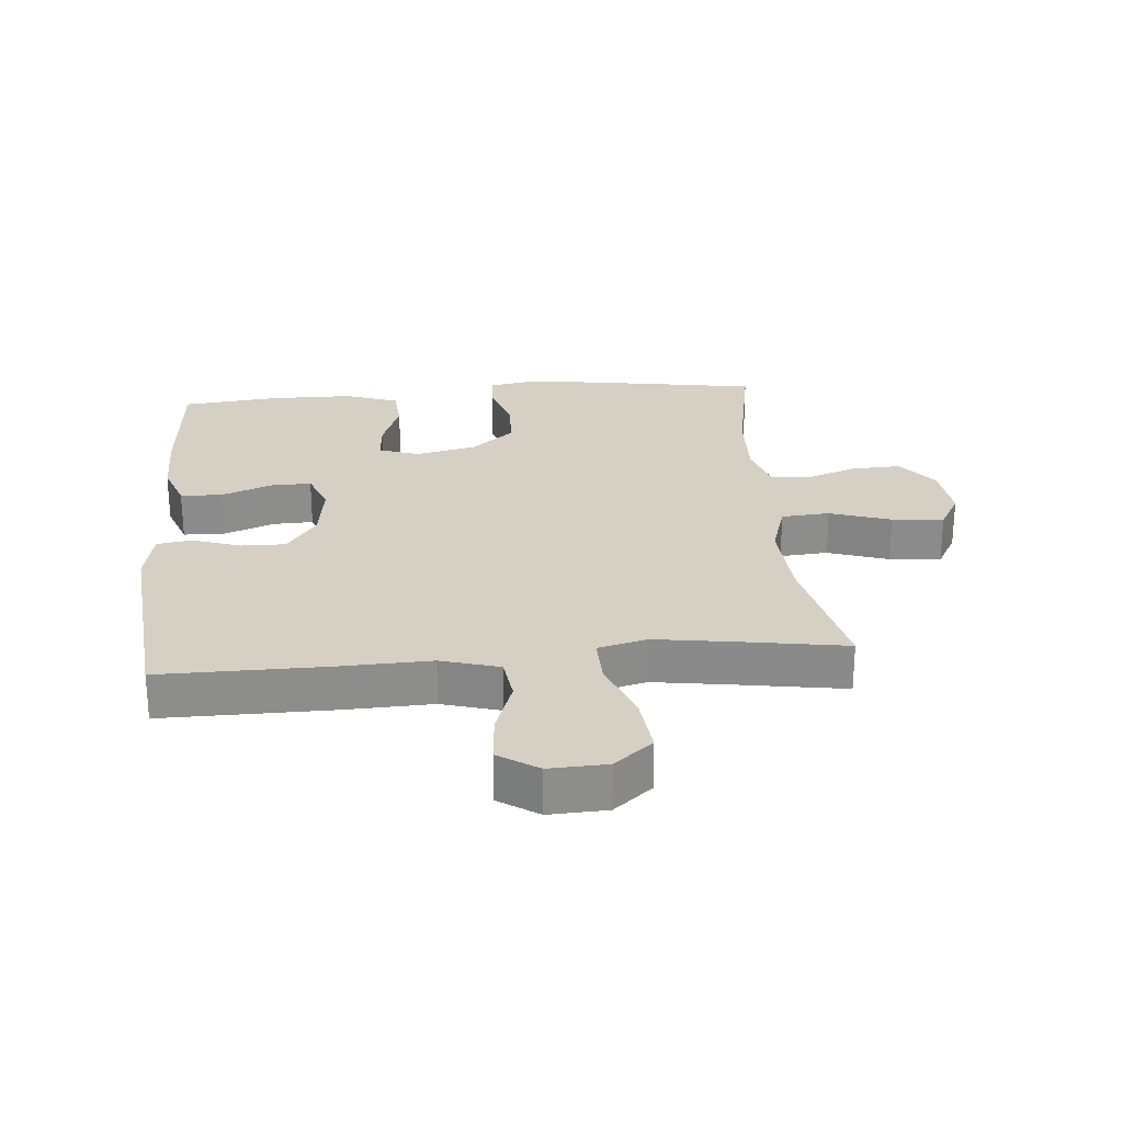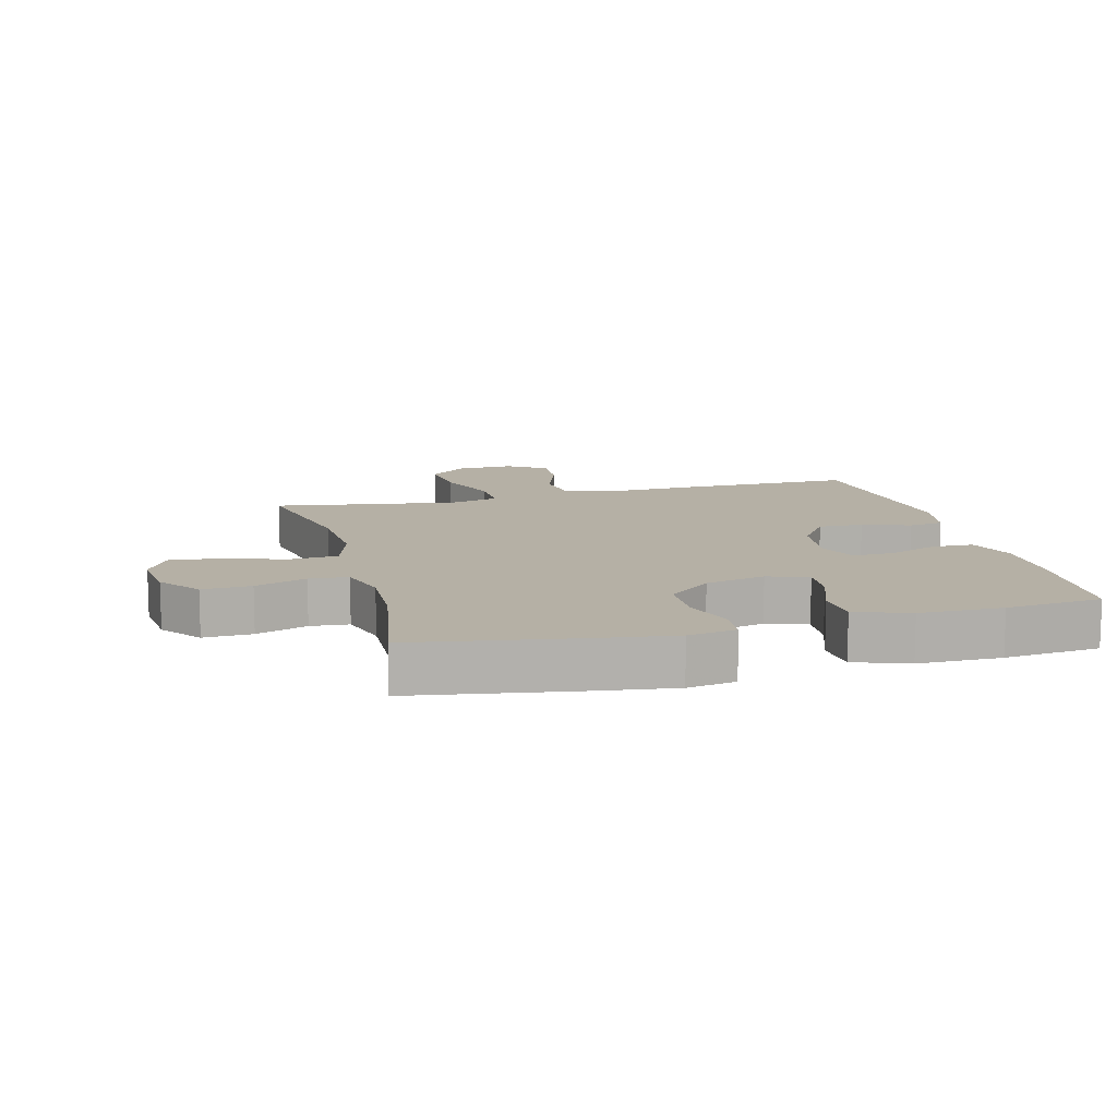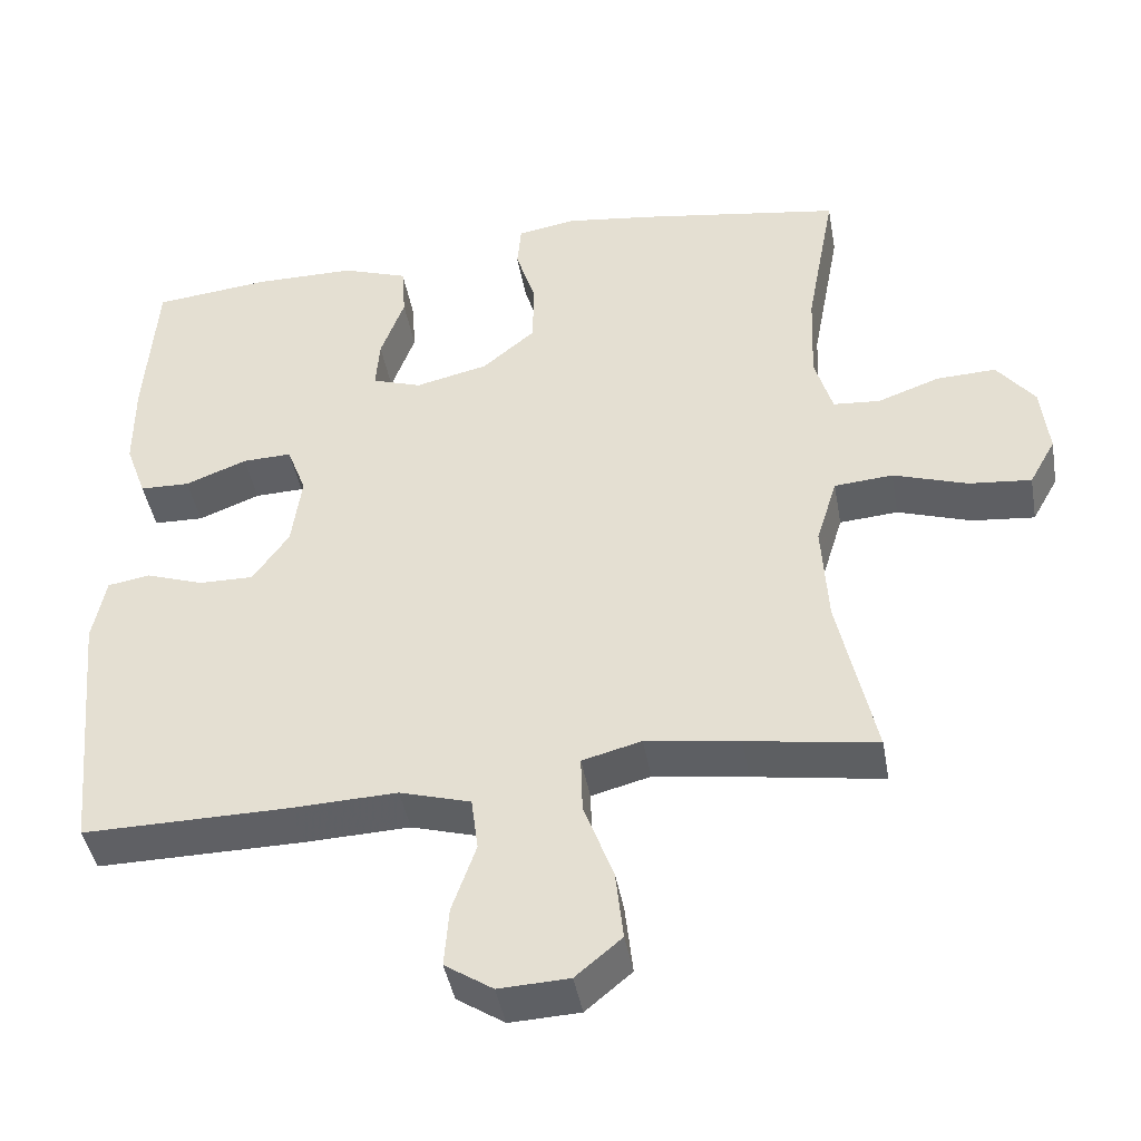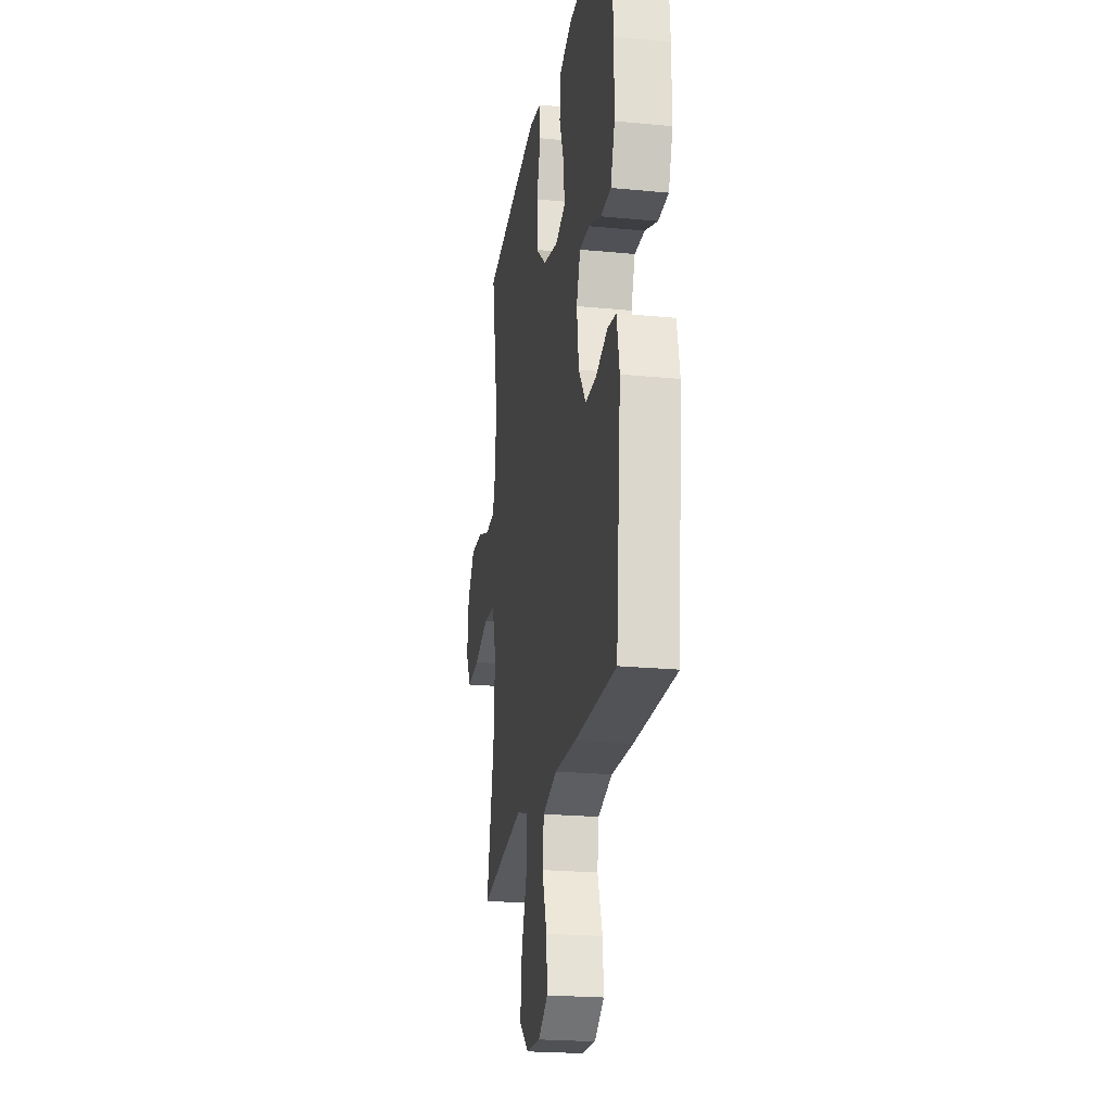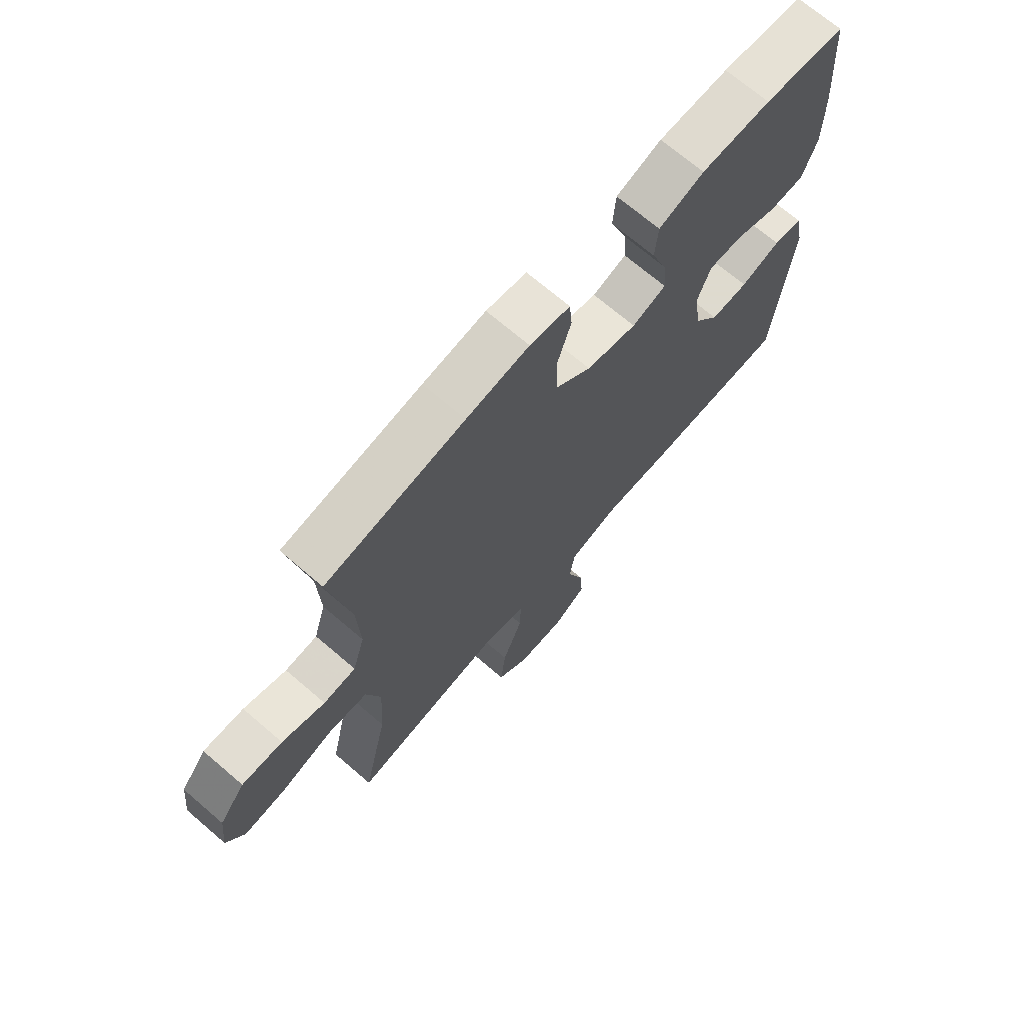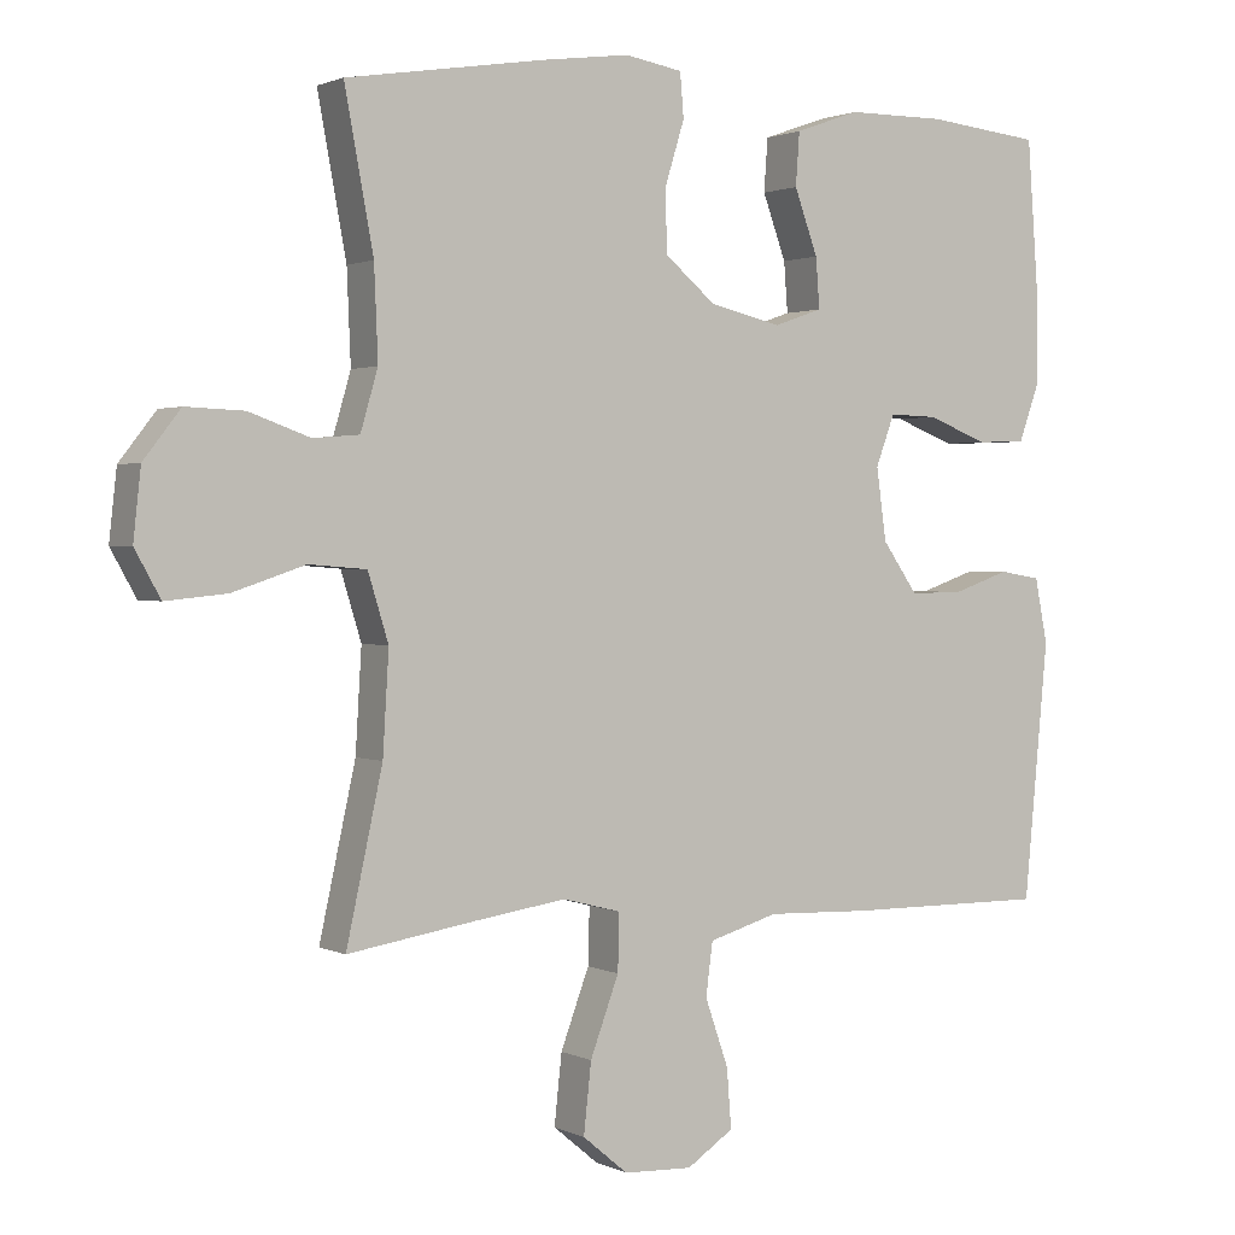
<metadata>
{"format":"obj","ext":"obj","renderer":"f3d","projection":"perspective","resolution":1024,"background":"white","views":[{"elev":26.0,"azim":175.1,"up":"+Y"},{"elev":11.7,"azim":-14.7,"up":"+Y"},{"elev":-43.3,"azim":-169.9,"up":"+Z"},{"elev":-22.3,"azim":80.5,"up":"+Z"},{"elev":70.3,"azim":-49.4,"up":"+Z"},{"elev":1.5,"azim":-31.6,"up":"+Z"}]}
</metadata>
<code>
v 0.5 0.07 -0.5
v 0.233 0.07 -0.498
v 0.095 0.07 -0.493
v 0.003 0.07 -0.52
v -0.006 0.07 -0.59
v 0.025 0.07 -0.679
v 0.031 0.07 -0.757
v -0.031 0.07 -0.798
v -0.122 0.07 -0.794
v -0.182 0.07 -0.744
v -0.172 0.07 -0.652
v -0.134 0.07 -0.55
v -0.132 0.07 -0.475
v -0.209 0.07 -0.455
v -0.331 0.07 -0.473
v -0.5 0.07 -0.5
v -0.452 0.07 -0.28
v -0.444 0.07 -0.147
v -0.471 0.07 -0.059
v -0.547 0.07 -0.053
v -0.643 0.07 -0.085
v -0.724 0.07 -0.093
v -0.758 0.07 -0.032
v -0.748 0.07 0.059
v -0.699 0.07 0.122
v -0.622 0.07 0.119
v -0.541 0.07 0.09
v -0.48 0.07 0.095
v -0.457 0.07 0.174
v -0.462 0.07 0.295
v -0.5 0.07 0.5
v -0.239 0.07 0.542
v -0.121 0.07 0.558
v -0.045 0.07 0.545
v -0.04 0.07 0.487
v -0.066 0.07 0.403
v -0.064 0.07 0.321
v 0.004 0.07 0.264
v 0.099 0.07 0.242
v 0.163 0.07 0.264
v 0.158 0.07 0.33
v 0.127 0.07 0.415
v 0.132 0.07 0.485
v 0.217 0.07 0.515
v 0.348 0.07 0.516
v 0.5 0.07 0.5
v 0.515 0.07 0.296
v 0.515 0.07 0.179
v 0.488 0.07 0.104
v 0.423 0.07 0.102
v 0.343 0.07 0.133
v 0.279 0.07 0.135
v 0.254 0.07 0.068
v 0.267 0.07 -0.027
v 0.314 0.07 -0.094
v 0.385 0.07 -0.093
v 0.46 0.07 -0.067
v 0.515 0.07 -0.076
v 0.532 0.07 -0.162
v 0.5 0 -0.5
v 0.233 0 -0.498
v 0.095 0 -0.493
v 0.003 0 -0.52
v -0.006 0 -0.59
v 0.025 0 -0.679
v 0.031 0 -0.757
v -0.031 0 -0.798
v -0.122 0 -0.794
v -0.182 0 -0.744
v -0.172 0 -0.652
v -0.134 0 -0.55
v -0.132 0 -0.475
v -0.209 0 -0.455
v -0.331 0 -0.473
v -0.5 0 -0.5
v -0.452 0 -0.28
v -0.444 0 -0.147
v -0.471 0 -0.059
v -0.547 0 -0.053
v -0.643 0 -0.085
v -0.724 0 -0.093
v -0.758 0 -0.032
v -0.748 0 0.059
v -0.699 0 0.122
v -0.622 0 0.119
v -0.541 0 0.09
v -0.48 0 0.095
v -0.457 0 0.174
v -0.462 0 0.295
v -0.5 0 0.5
v -0.239 0 0.542
v -0.121 0 0.558
v -0.045 0 0.545
v -0.04 0 0.487
v -0.066 0 0.403
v -0.064 0 0.321
v 0.004 0 0.264
v 0.099 0 0.242
v 0.163 0 0.264
v 0.158 0 0.33
v 0.127 0 0.415
v 0.132 0 0.485
v 0.217 0 0.515
v 0.348 0 0.516
v 0.5 0 0.5
v 0.515 0 0.296
v 0.515 0 0.179
v 0.488 0 0.104
v 0.423 0 0.102
v 0.343 0 0.133
v 0.279 0 0.135
v 0.254 0 0.068
v 0.267 0 -0.027
v 0.314 0 -0.094
v 0.385 0 -0.093
v 0.46 0 -0.067
v 0.515 0 -0.076
v 0.532 0 -0.162
f 1 2 3
f 59 1 3
f 58 59 3
f 57 58 3
f 56 57 3
f 55 56 3 4
f 54 55 4
f 53 54 4
f 52 53 4
f 49 50 51
f 48 49 51
f 47 48 51
f 46 47 51
f 45 46 51
f 44 45 51
f 43 44 51
f 42 43 51
f 41 42 51
f 40 41 51 52
f 39 40 52 4
f 34 35 36
f 33 34 36
f 32 33 36
f 31 32 36
f 30 31 36
f 29 30 36 37
f 28 29 37 38
f 25 26 27
f 24 25 27
f 23 24 27
f 22 23 27
f 21 22 27
f 20 21 27
f 19 20 27 28
f 39 4 5
f 38 39 5
f 28 38 5
f 19 28 5
f 18 19 5
f 10 11 12
f 9 10 12
f 8 9 12
f 7 8 12
f 6 7 12
f 5 6 12
f 5 12 13
f 18 5 13
f 17 18 13 14
f 15 16 17
f 14 15 17
f 62 61 60
f 62 60 118
f 62 118 117
f 62 117 116
f 62 116 115
f 63 62 115 114
f 63 114 113
f 63 113 112
f 63 112 111
f 110 109 108
f 110 108 107
f 110 107 106
f 110 106 105
f 110 105 104
f 110 104 103
f 110 103 102
f 110 102 101
f 110 101 100
f 111 110 100 99
f 63 111 99 98
f 95 94 93
f 95 93 92
f 95 92 91
f 95 91 90
f 95 90 89
f 96 95 89 88
f 97 96 88 87
f 86 85 84
f 86 84 83
f 86 83 82
f 86 82 81
f 86 81 80
f 86 80 79
f 87 86 79 78
f 64 63 98
f 64 98 97
f 64 97 87
f 64 87 78
f 64 78 77
f 71 70 69
f 71 69 68
f 71 68 67
f 71 67 66
f 71 66 65
f 71 65 64
f 72 71 64
f 72 64 77
f 73 72 77 76
f 76 75 74
f 76 74 73
f 1 60 61 2
f 2 61 62 3
f 3 62 63 4
f 4 63 64 5
f 5 64 65 6
f 6 65 66 7
f 7 66 67 8
f 8 67 68 9
f 9 68 69 10
f 10 69 70 11
f 11 70 71 12
f 12 71 72 13
f 13 72 73 14
f 14 73 74 15
f 15 74 75 16
f 16 75 76 17
f 17 76 77 18
f 18 77 78 19
f 19 78 79 20
f 20 79 80 21
f 21 80 81 22
f 22 81 82 23
f 23 82 83 24
f 24 83 84 25
f 25 84 85 26
f 26 85 86 27
f 27 86 87 28
f 28 87 88 29
f 29 88 89 30
f 30 89 90 31
f 31 90 91 32
f 32 91 92 33
f 33 92 93 34
f 34 93 94 35
f 35 94 95 36
f 36 95 96 37
f 37 96 97 38
f 38 97 98 39
f 39 98 99 40
f 40 99 100 41
f 41 100 101 42
f 42 101 102 43
f 43 102 103 44
f 44 103 104 45
f 45 104 105 46
f 46 105 106 47
f 47 106 107 48
f 48 107 108 49
f 49 108 109 50
f 50 109 110 51
f 51 110 111 52
f 52 111 112 53
f 53 112 113 54
f 54 113 114 55
f 55 114 115 56
f 56 115 116 57
f 57 116 117 58
f 58 117 118 59
f 59 118 60 1

</code>
